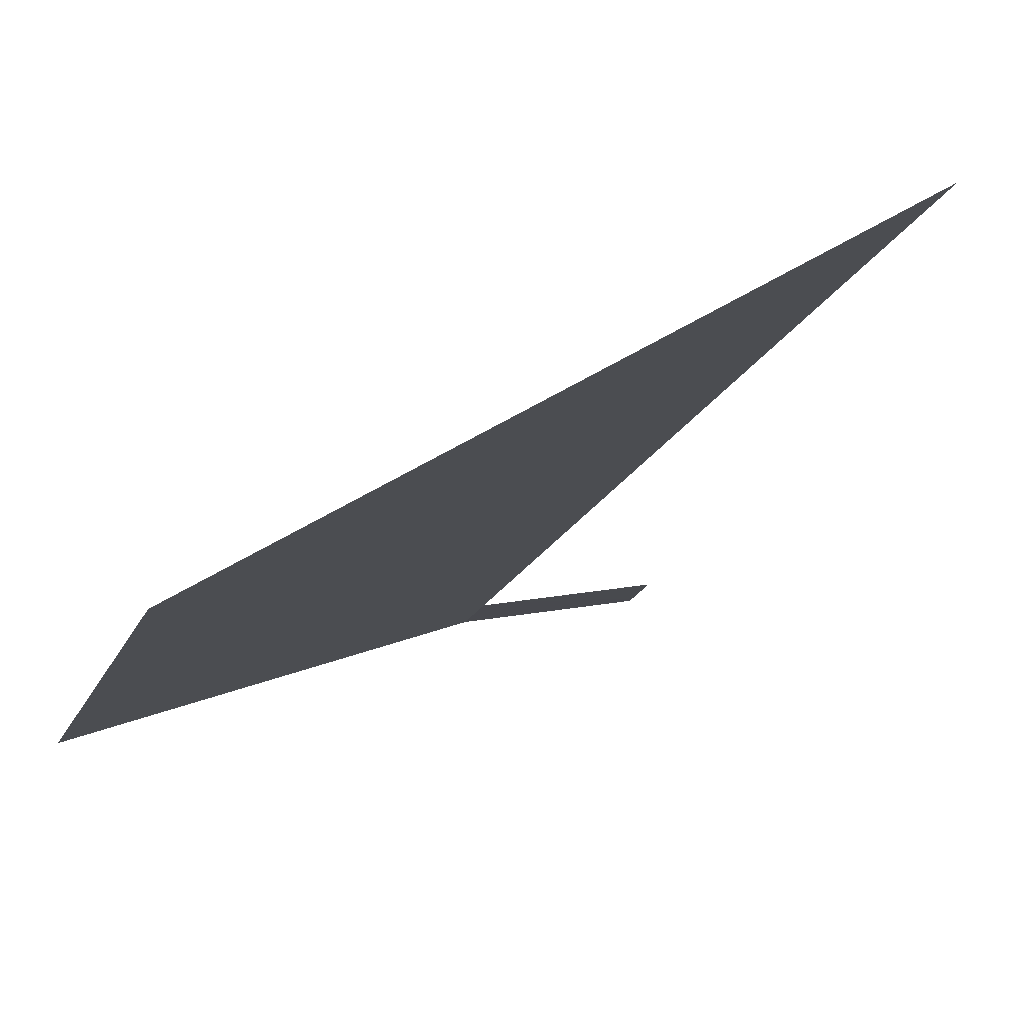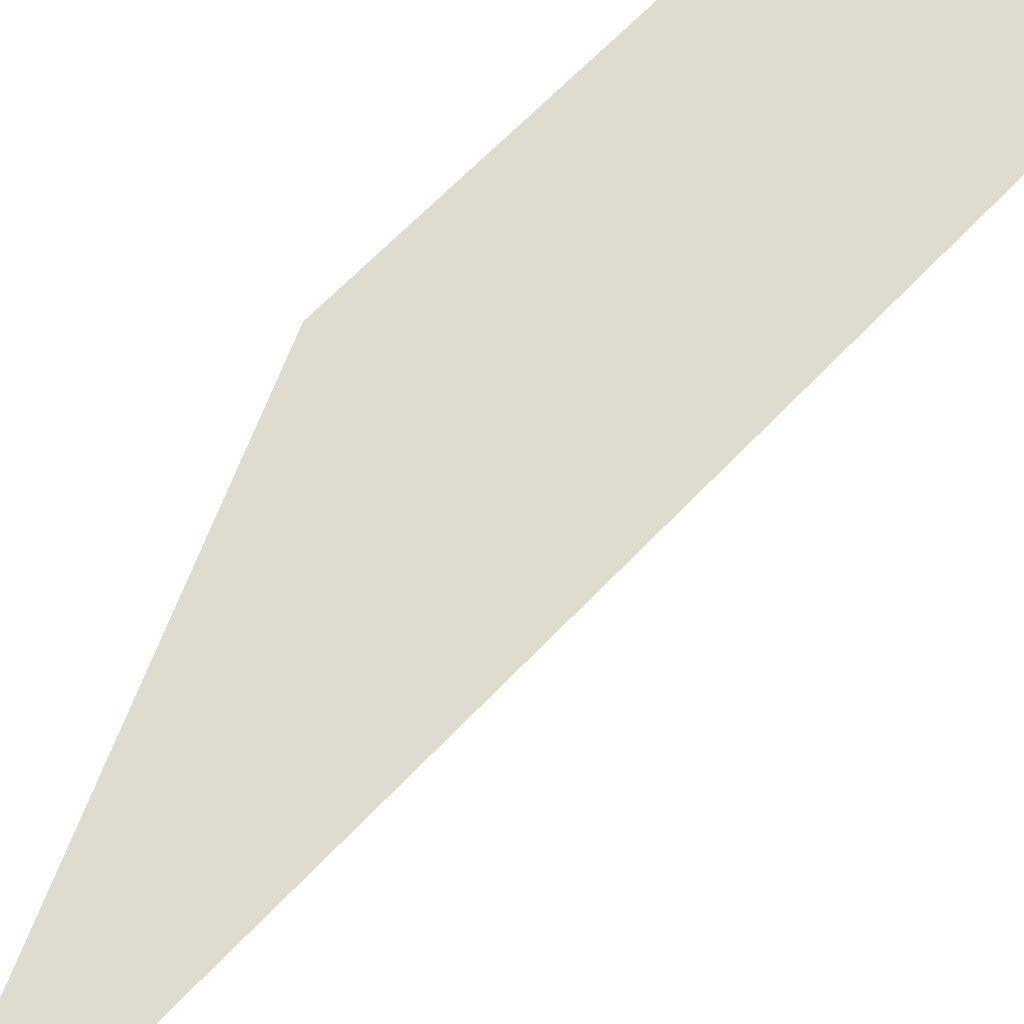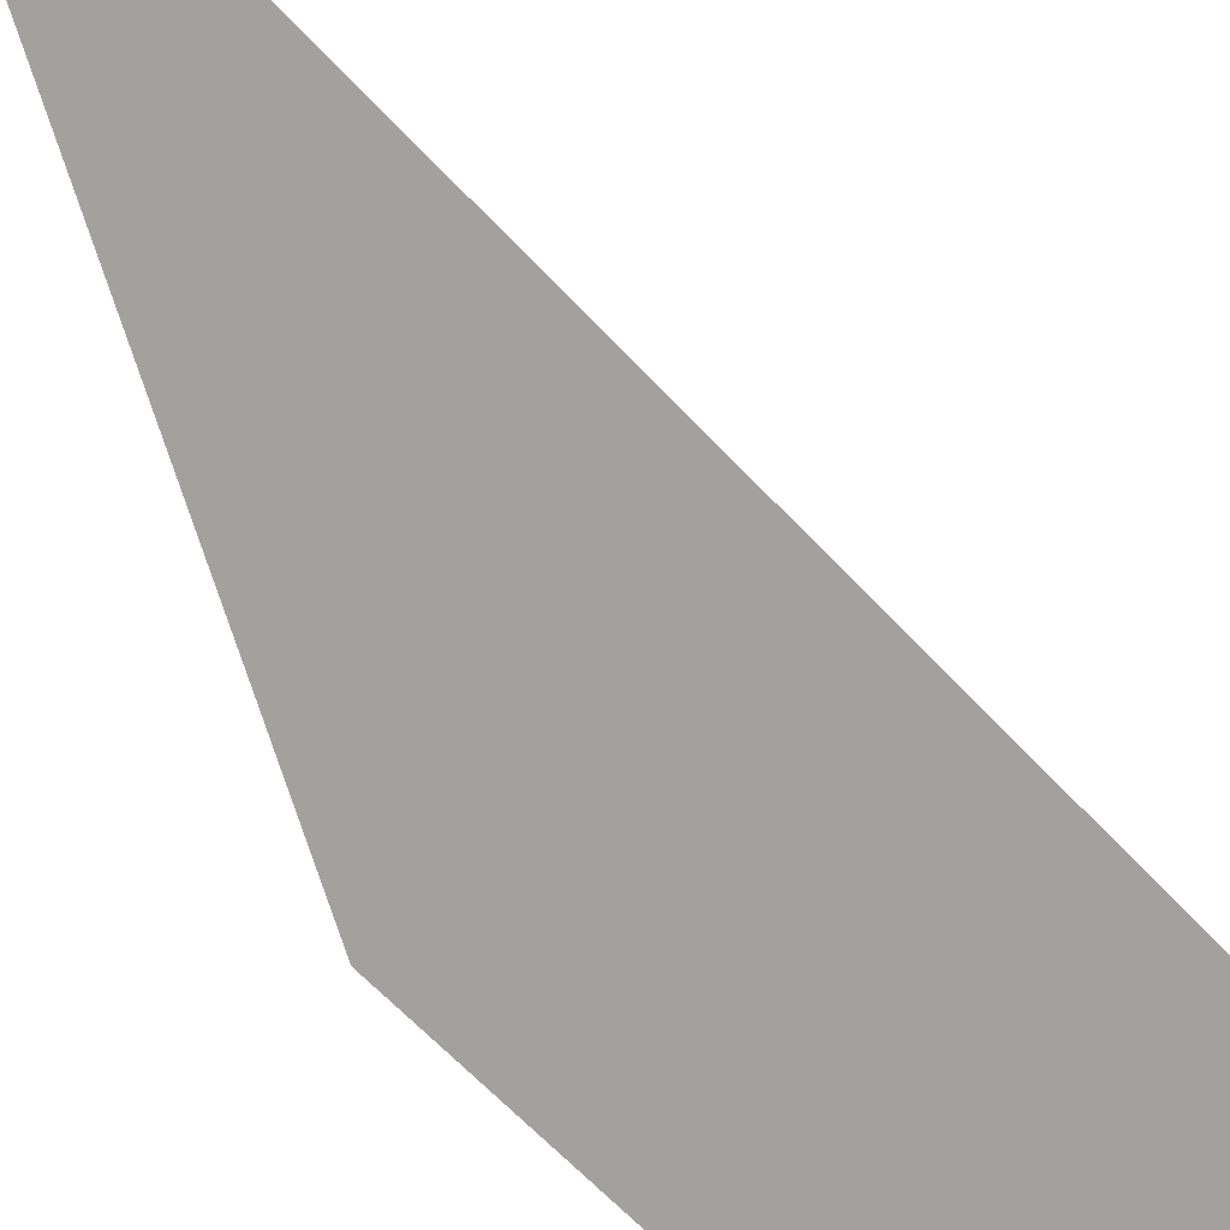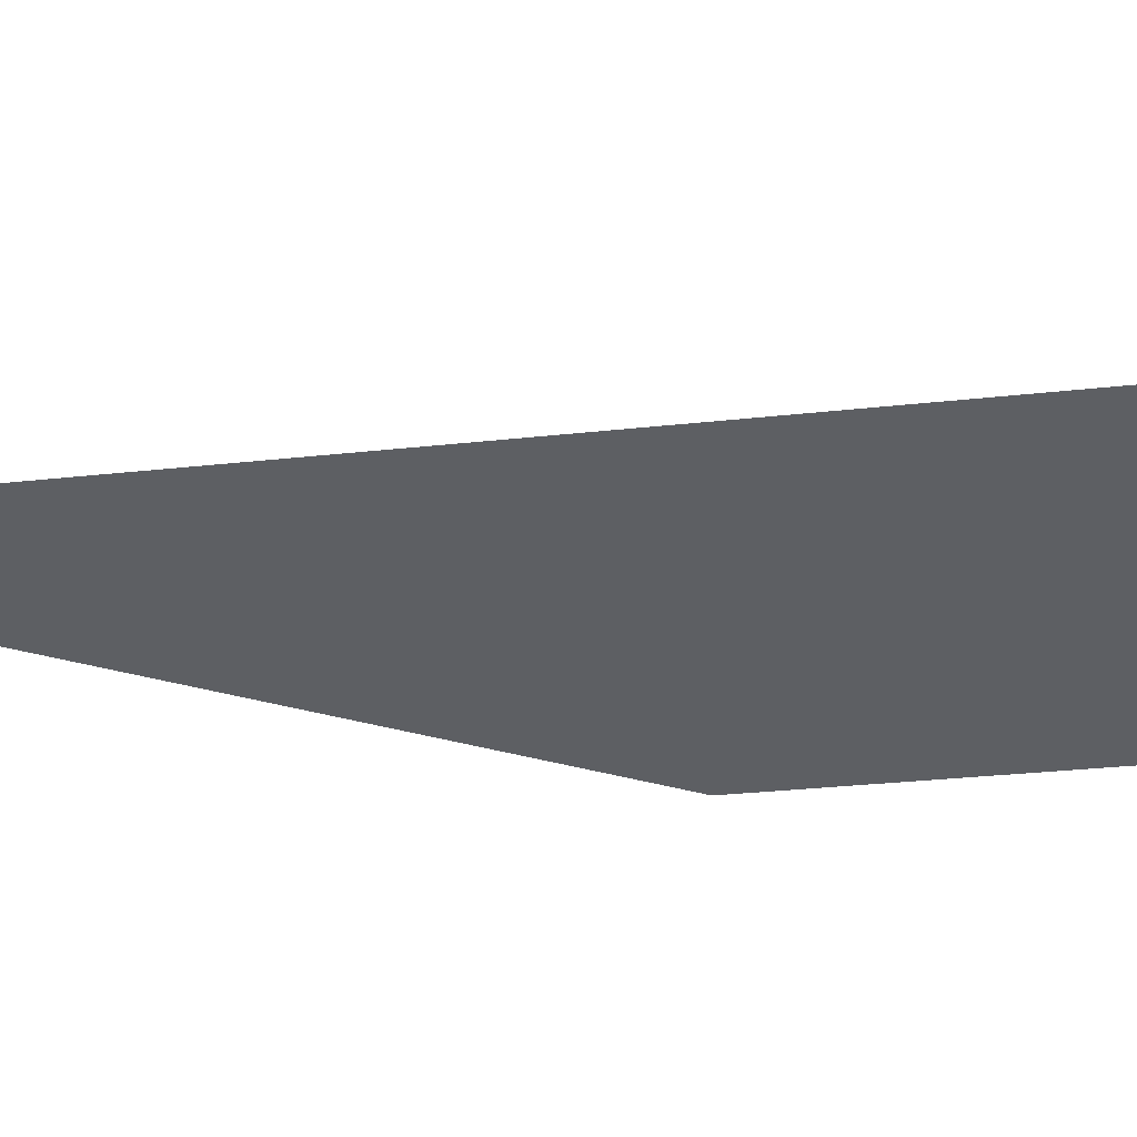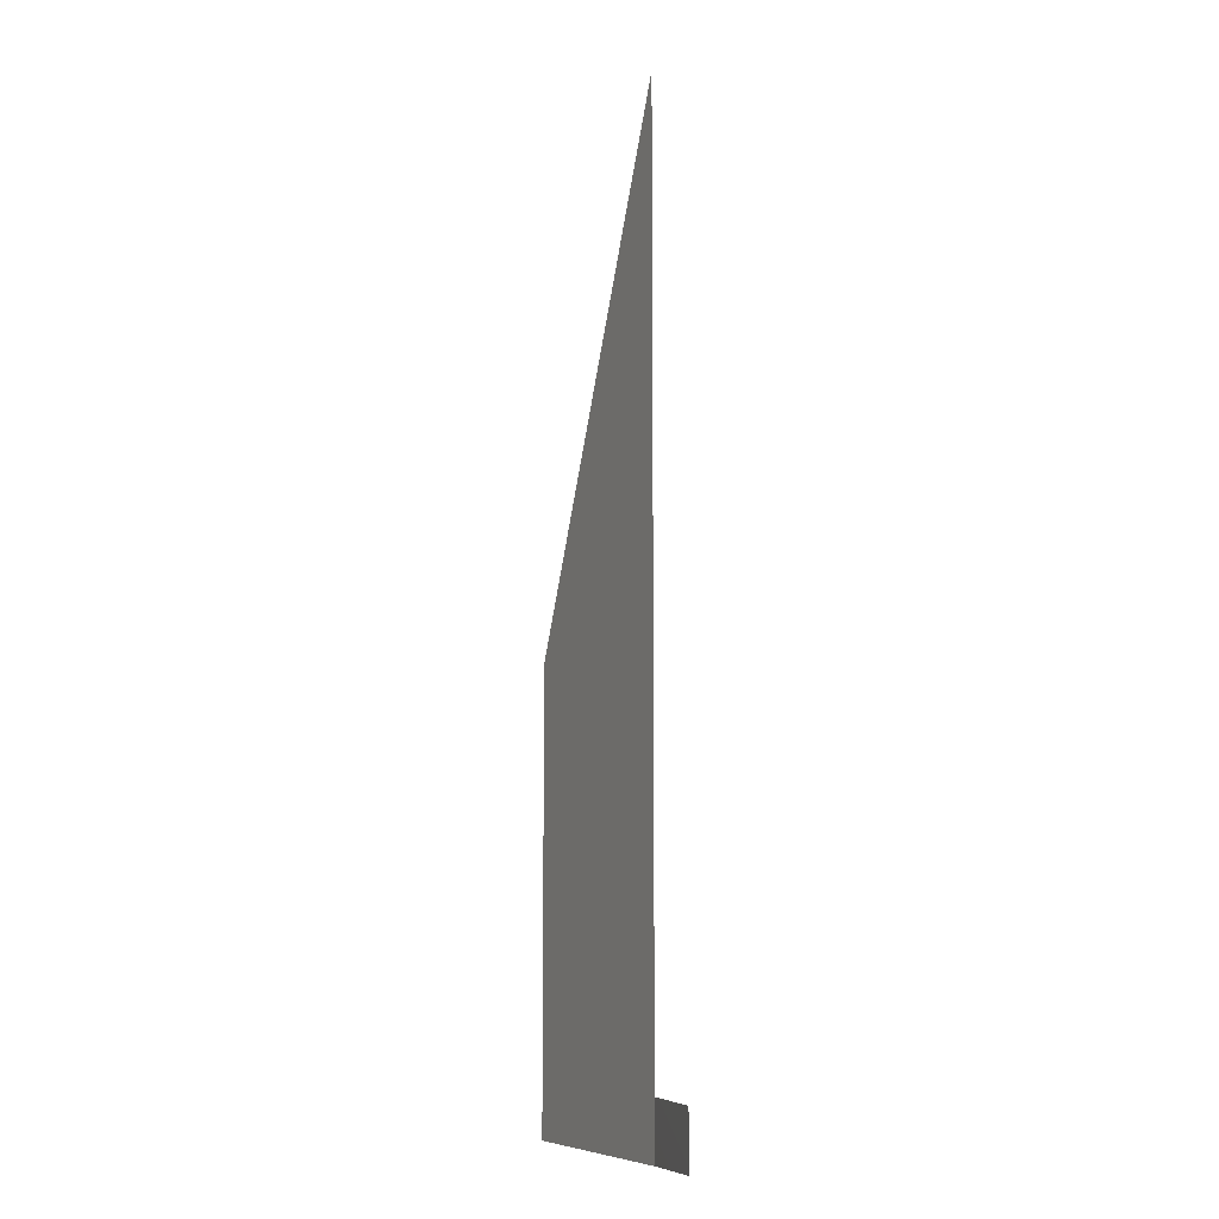
<metadata>
{"format":"obj","ext":"obj","renderer":"f3d","projection":"perspective","resolution":1024,"background":"white","views":[{"elev":-11.3,"azim":168.6,"up":"+Z"},{"elev":60.6,"azim":-137.7,"up":"+Z"},{"elev":-59.7,"azim":-138.2,"up":"+Z"},{"elev":-22.0,"azim":-77.8,"up":"+Z"},{"elev":-8.3,"azim":-95.7,"up":"+Y"}]}
</metadata>
<code>
g pb_Mesh210616
v 7.909 5.221 0.8994
v 6.521 8.221 1.359
v 6.521 2.908 1.359
v 7.909 5.221 0.8994
v 6.521 2.908 1.359
v 7.909 2.908 0.8994
v 6.521 2.574 1.359
v 7.909 2.574 0.8994
v 6.521 2.908 1.359
v 5.953 2.908 1.451
v 5.943 2.587 1.451
v 6.521 2.574 1.359
g pb_Mesh210616_0
f 3 2 1
f 6 5 4
f 7 5 6
f 8 7 6
f 11 10 9
f 12 11 9

</code>
